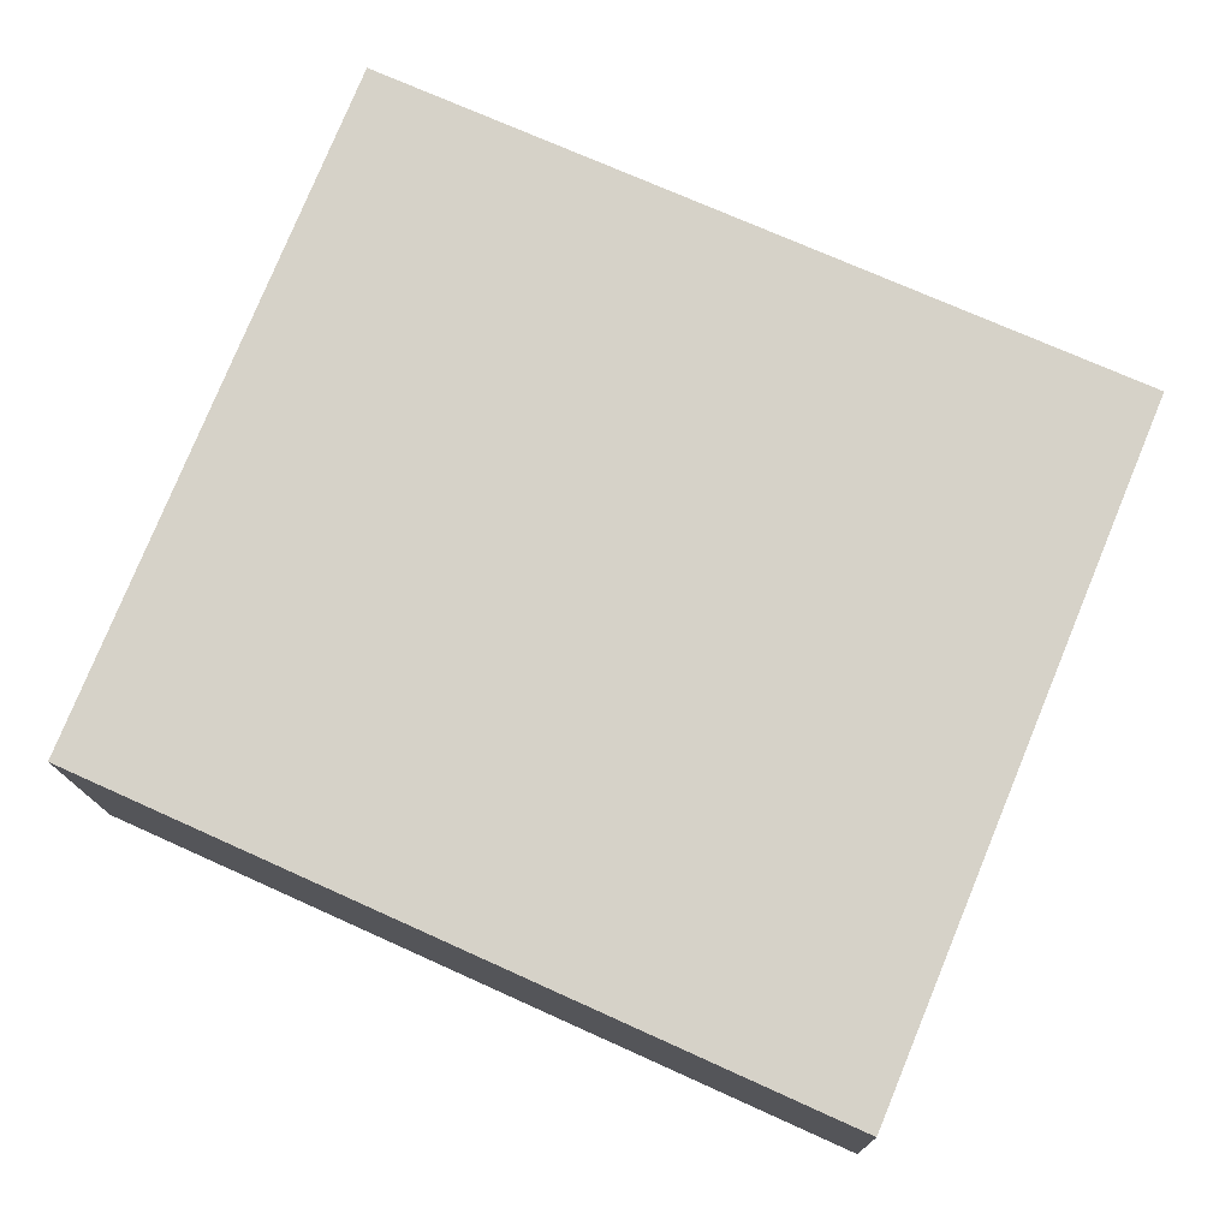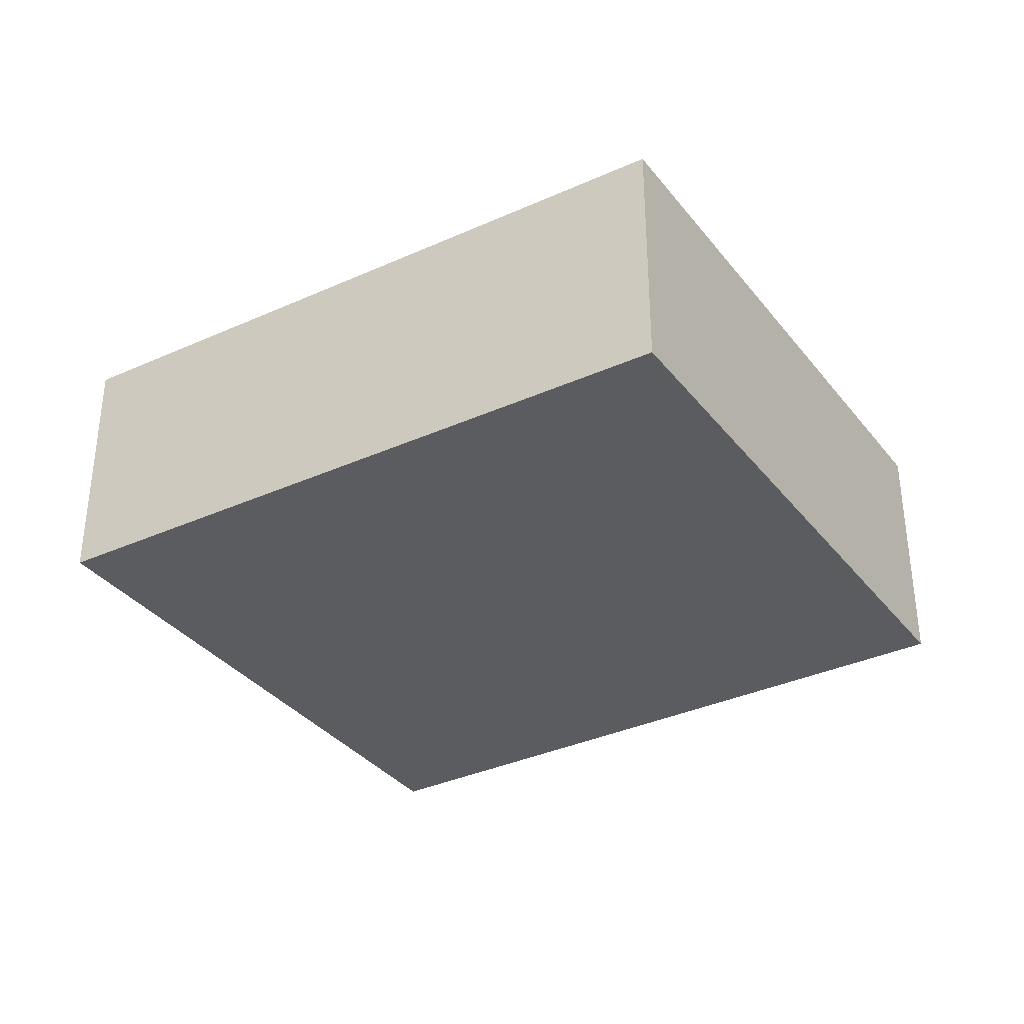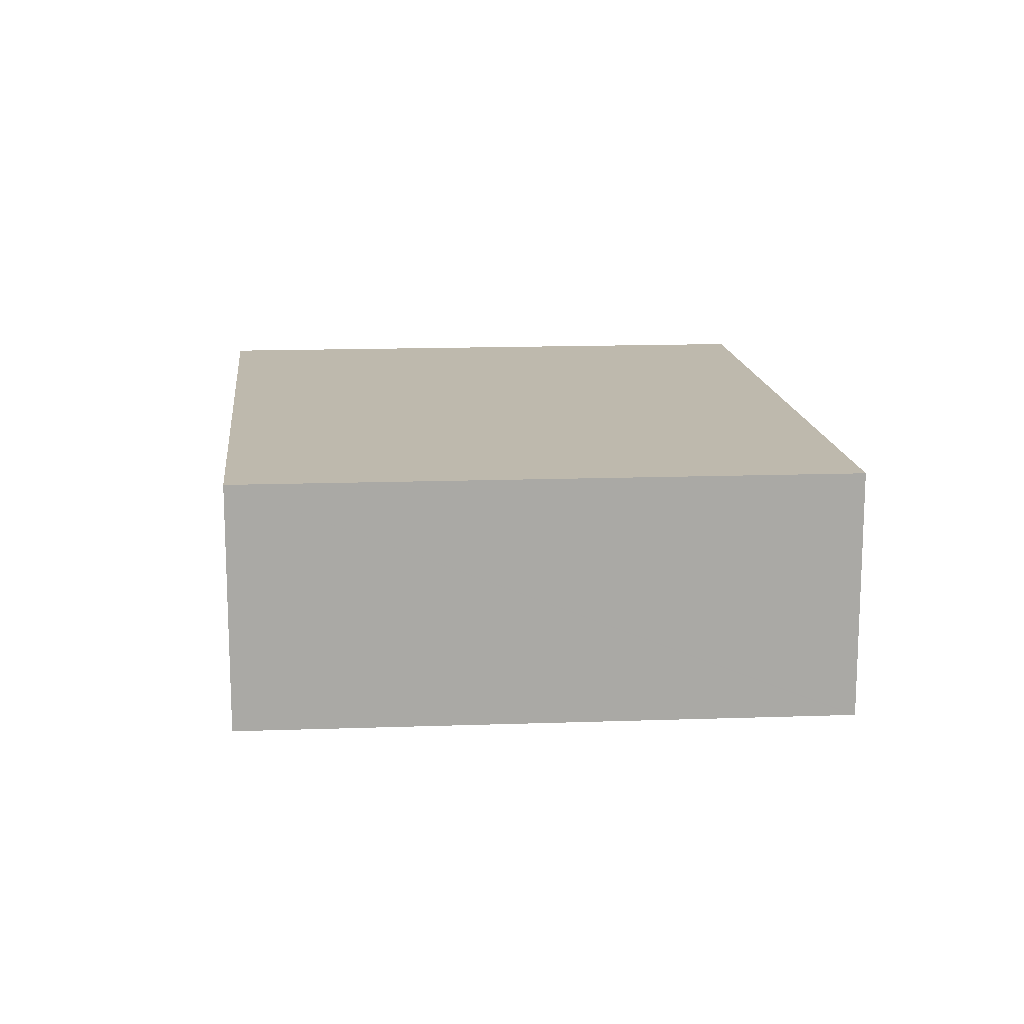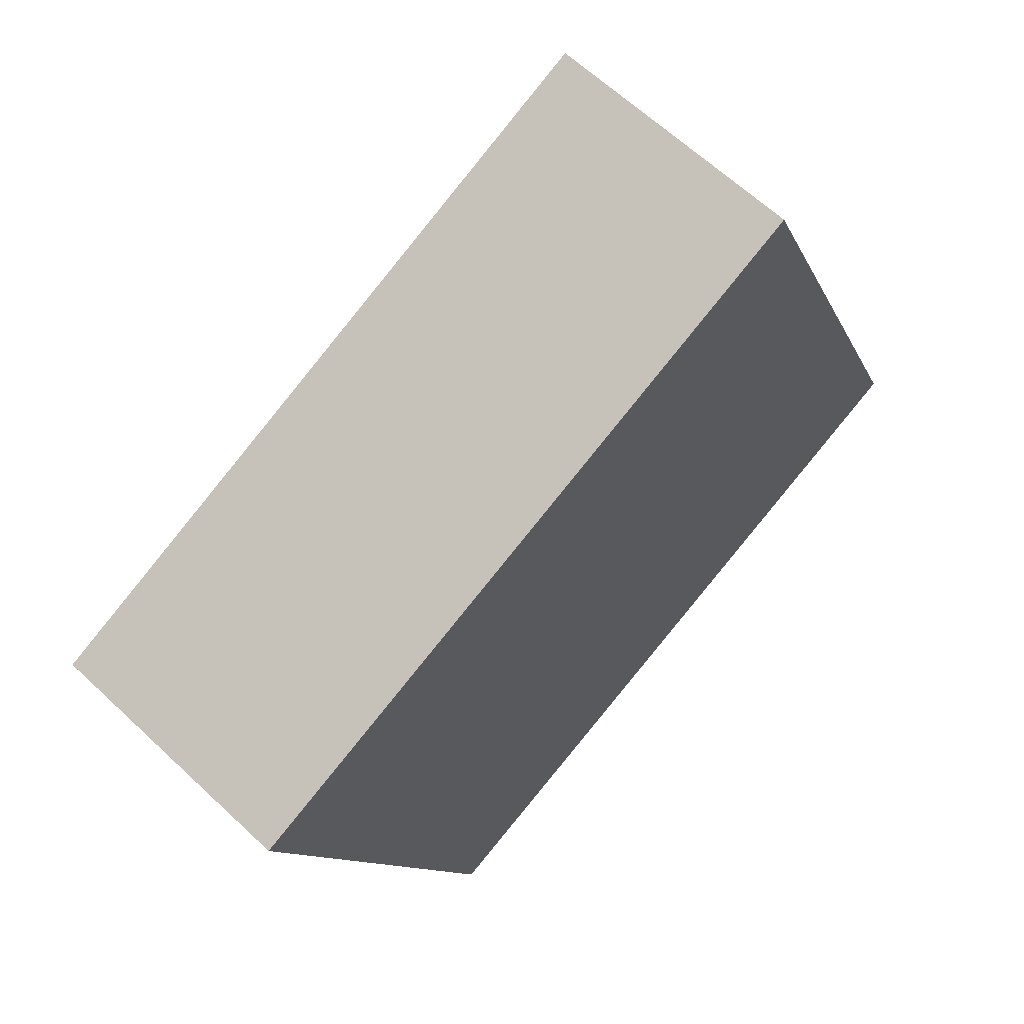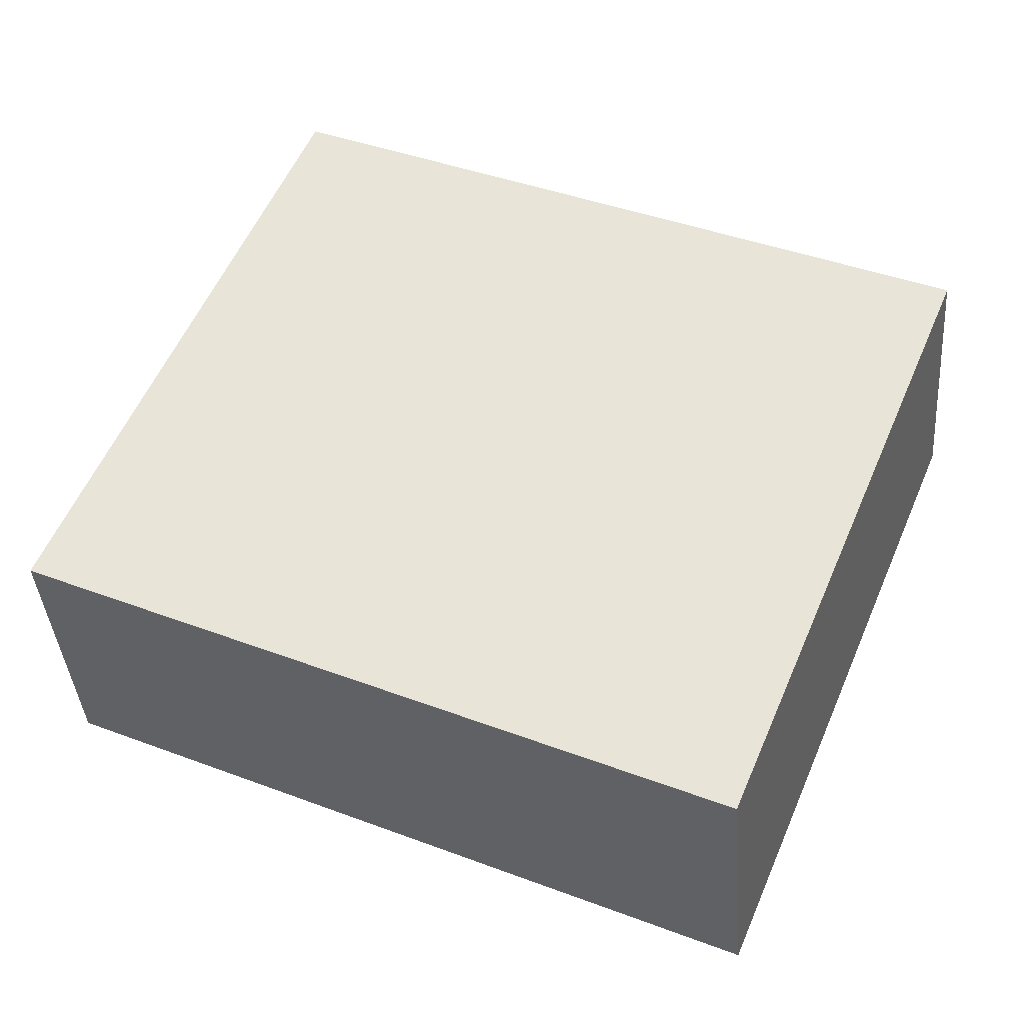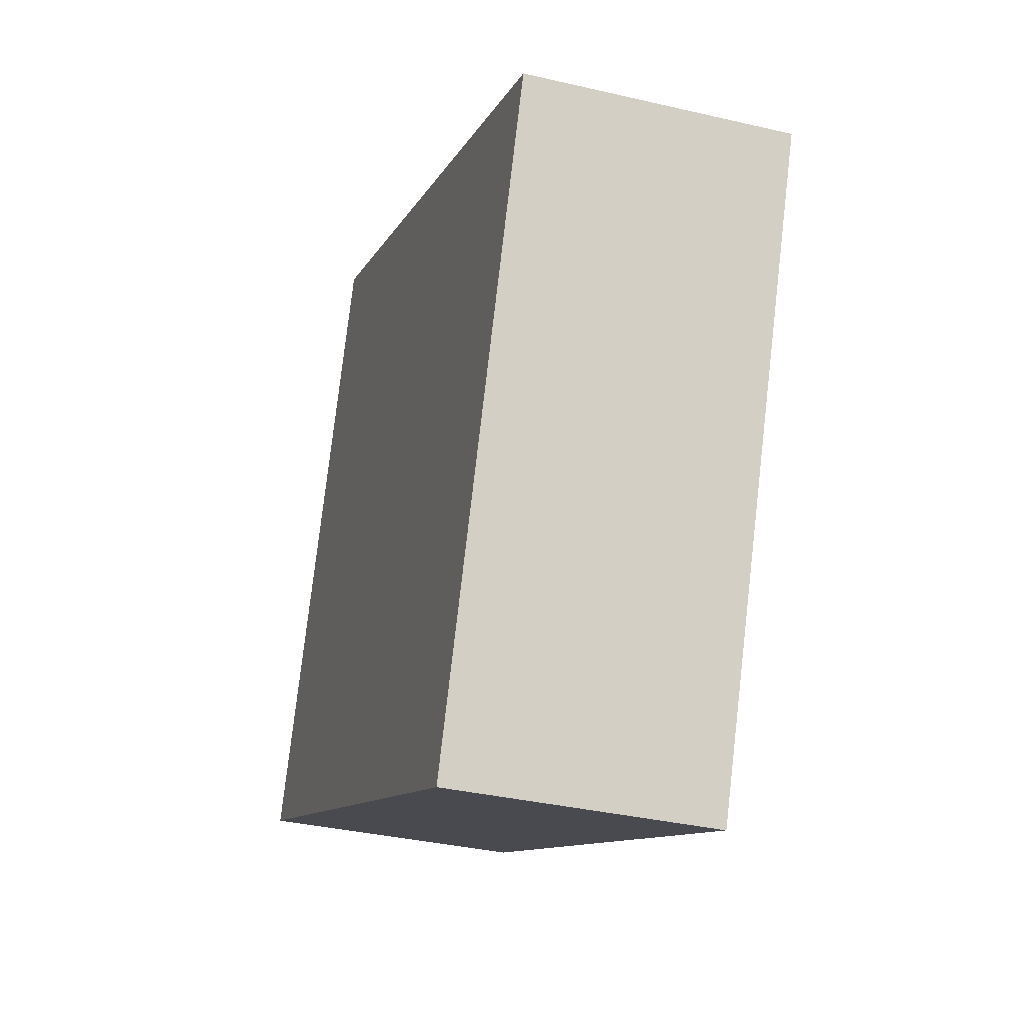
<metadata>
{"format":"obj","ext":"obj","renderer":"f3d","projection":"perspective","resolution":1024,"background":"white","views":[{"elev":-13.2,"azim":1.3,"up":"+Z"},{"elev":-35.2,"azim":-124.9,"up":"+Y"},{"elev":15.1,"azim":108.1,"up":"+Y"},{"elev":63.1,"azim":133.6,"up":"+Z"},{"elev":-38.7,"azim":4.4,"up":"+Z"},{"elev":-34.9,"azim":72.6,"up":"+Z"}]}
</metadata>
<code>
v  2.138 2.668 -0.968
v  6.707 2.668 -3.012
v  6.698 2.668 -3.034
v  9.216 2.668 3.097
v  0 2.668 1.634e-16
v  0.011 2.668 0.026
v  2.495 2.668 6.065
v  6.698 1.858e-16 -3.034
v  6.707 1.844e-16 -3.012
v  9.216 -1.896e-16 3.097
v  2.138 5.927e-17 -0.968
v  0 0 0
v  2.495 -3.714e-16 6.065
v  0.011 -1.592e-18 0.026
g defaultobject
f 1 2 3
f 2 1 4
f 4 1 5
f 4 5 6
f 4 6 7
f 2 8 3
f 8 2 4
f 8 4 9
f 9 4 10
f 8 1 3
f 1 8 11
f 1 11 5
f 5 11 12
f 12 6 5
f 6 12 13
f 13 12 14
f 13 7 6
f 13 4 7
f 4 13 10
f 14 10 13
f 10 14 12
f 10 12 11
f 10 11 9
f 9 11 8

</code>
